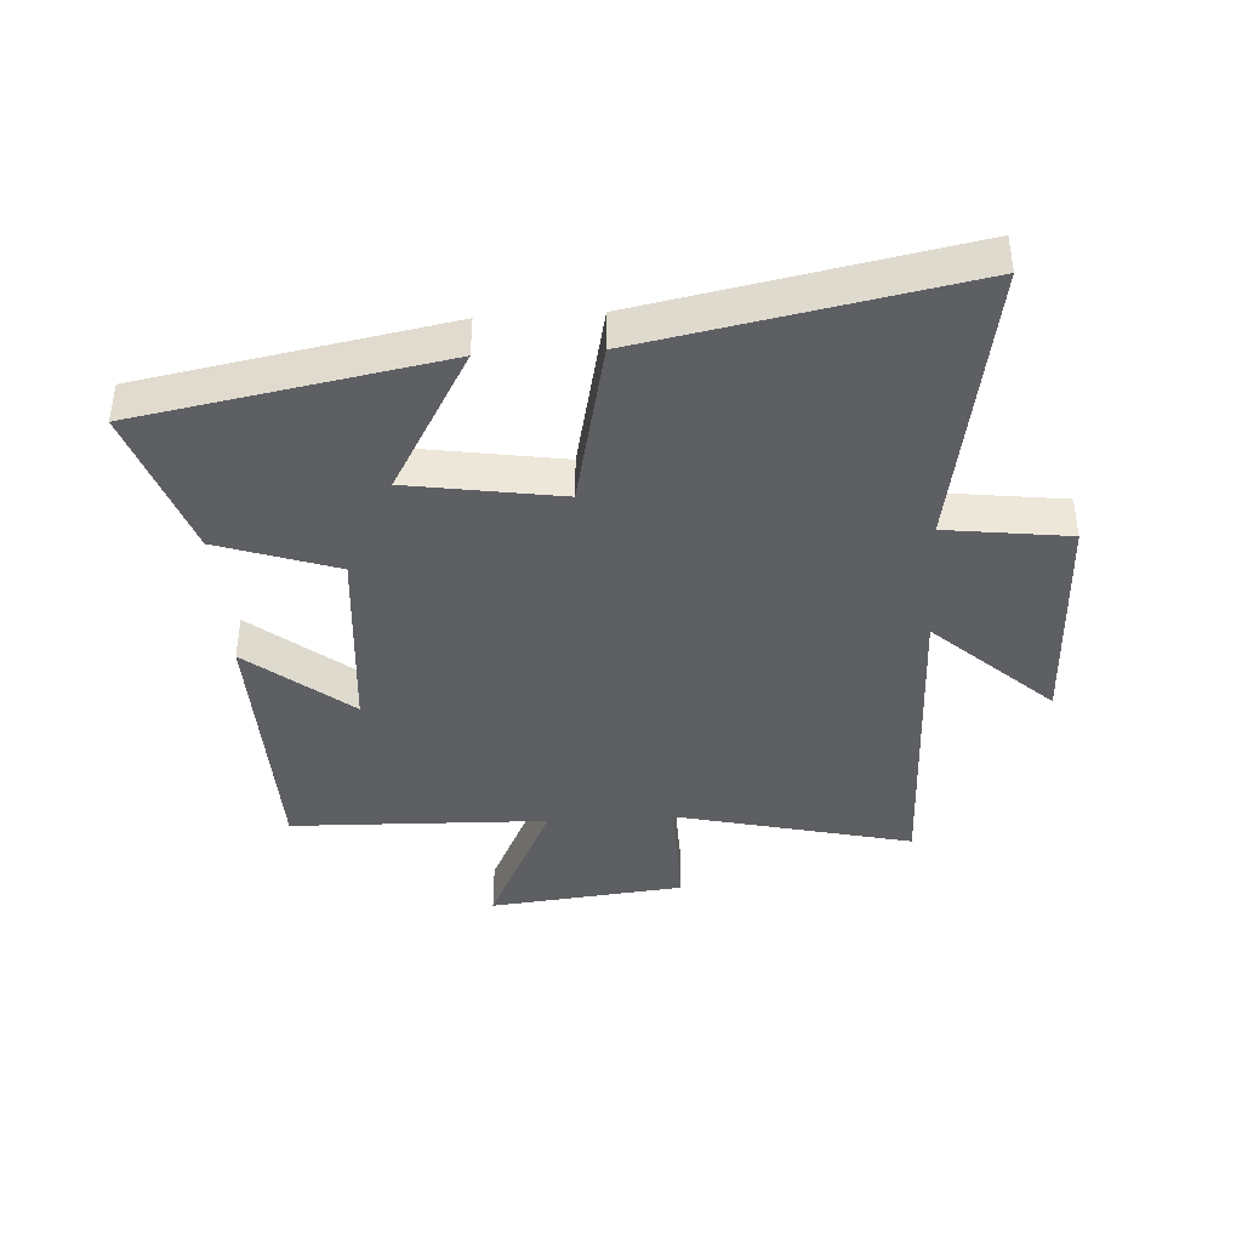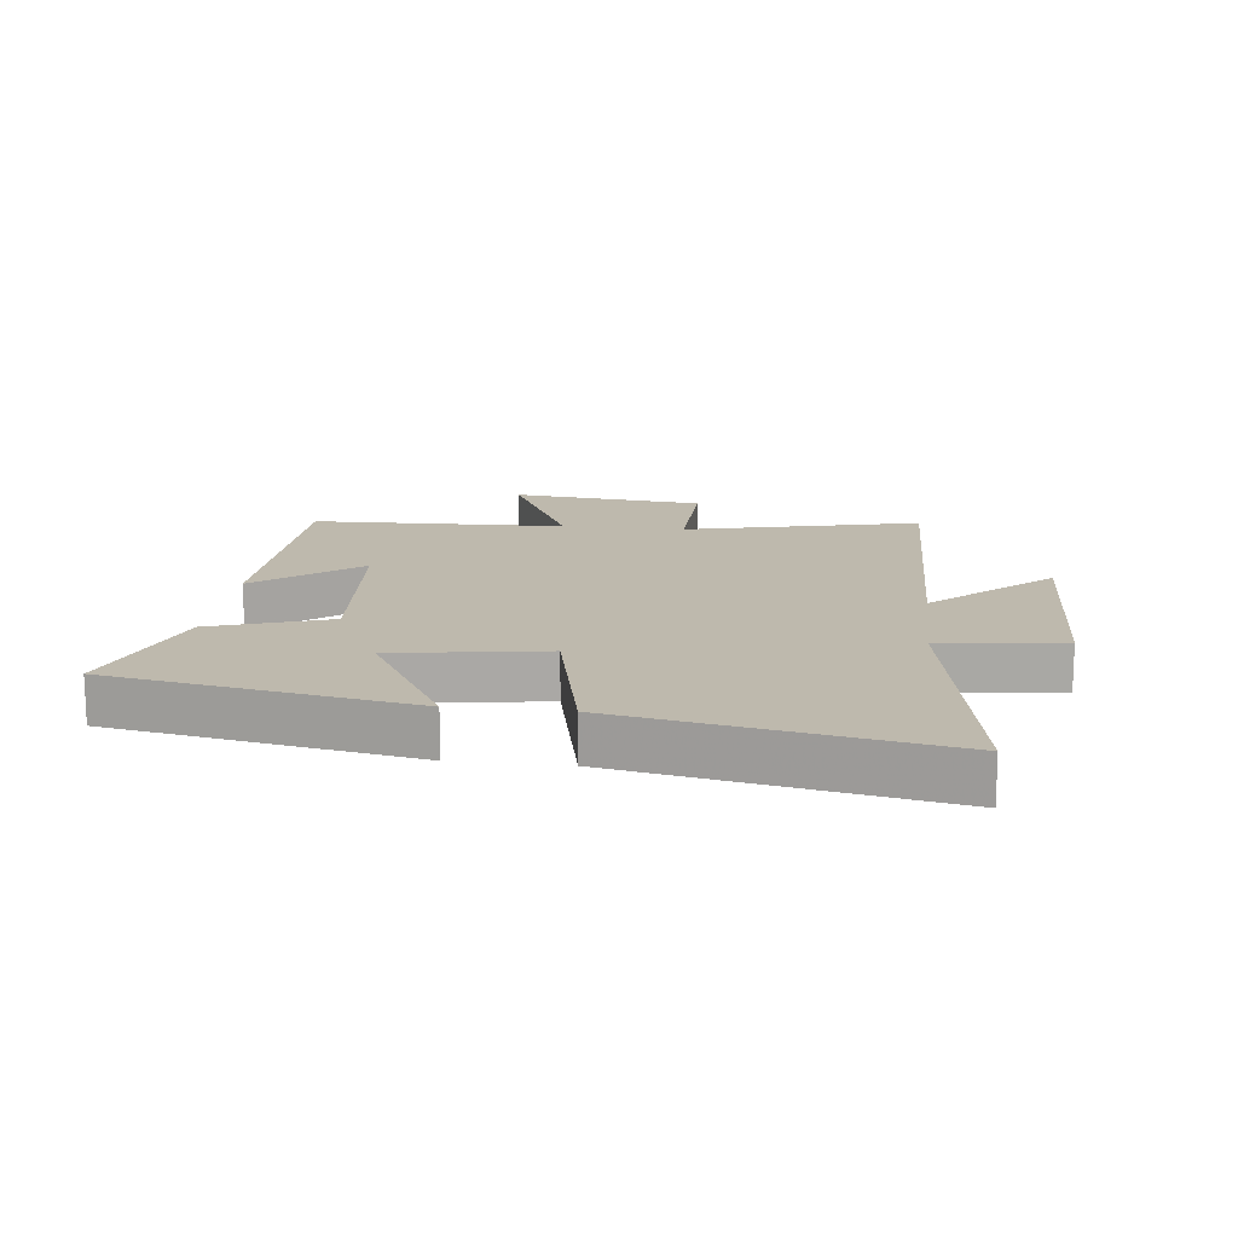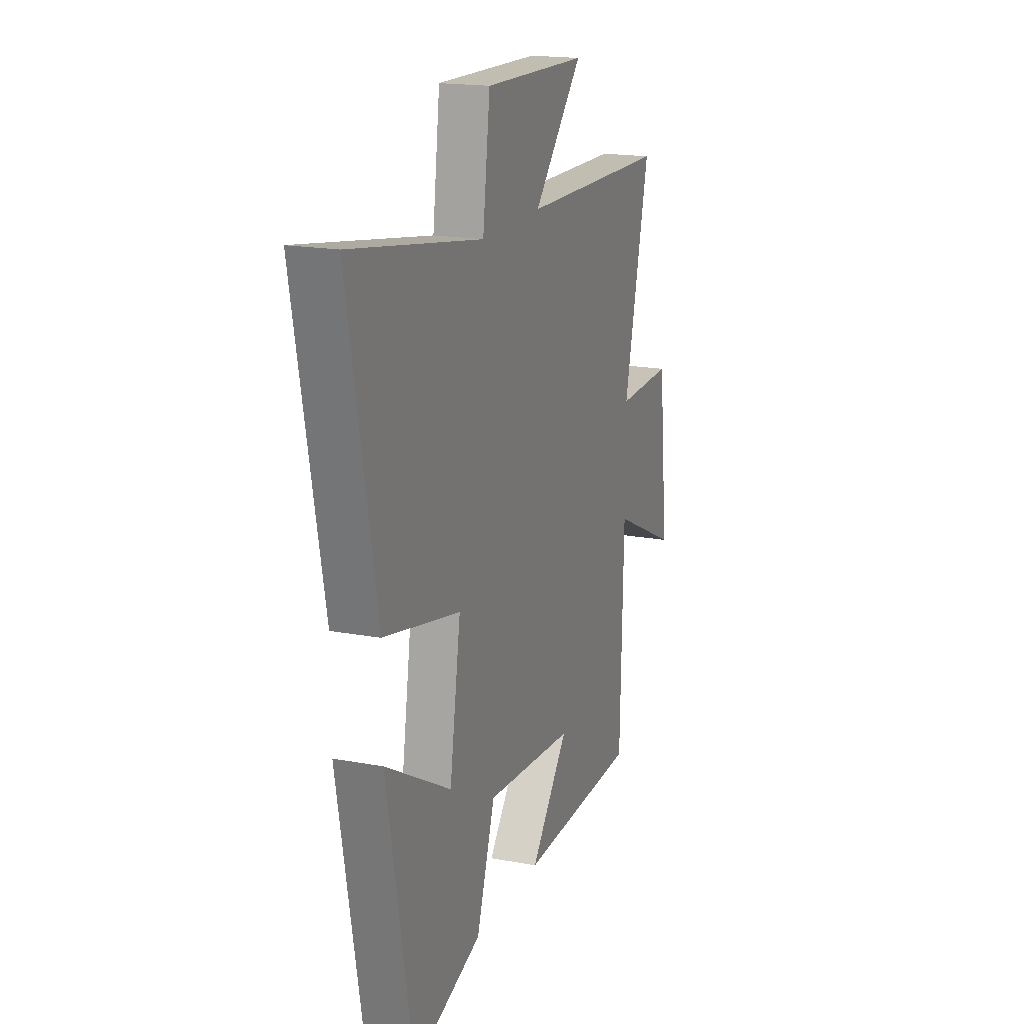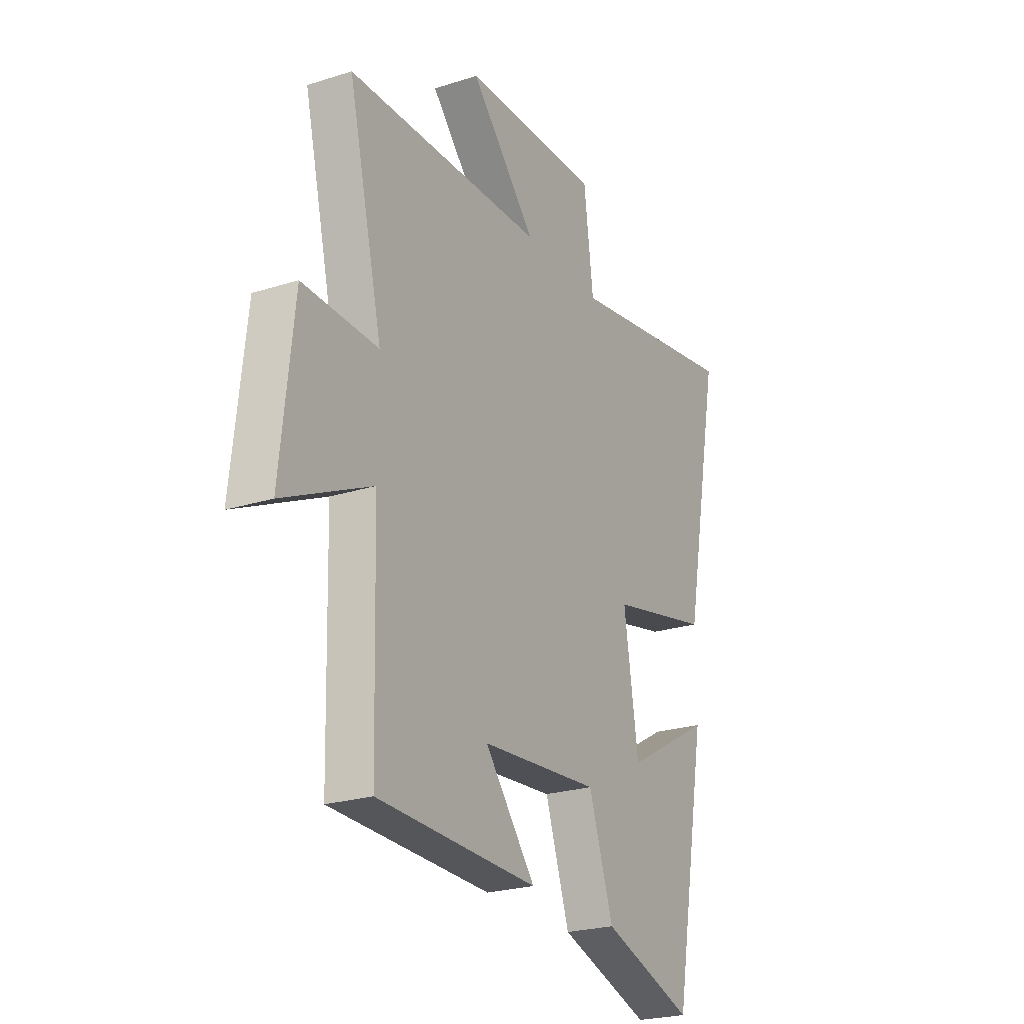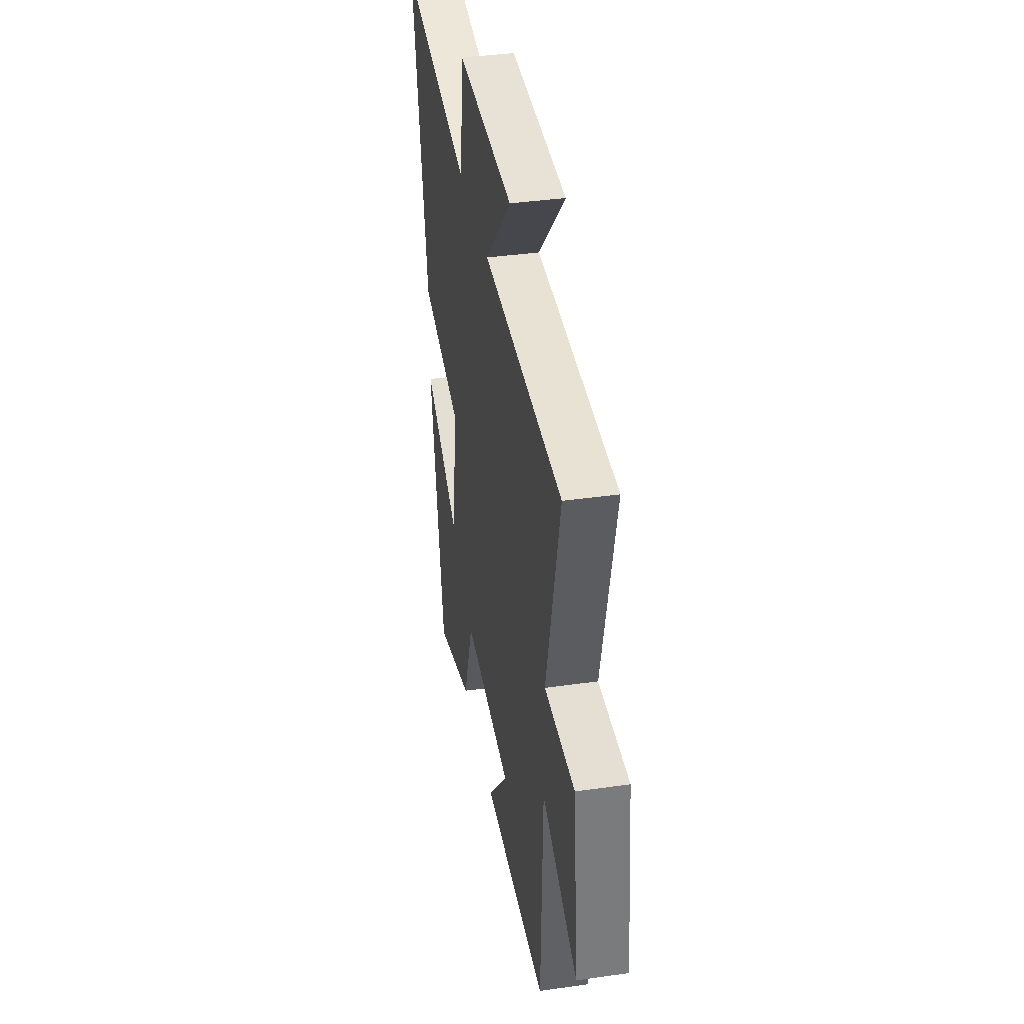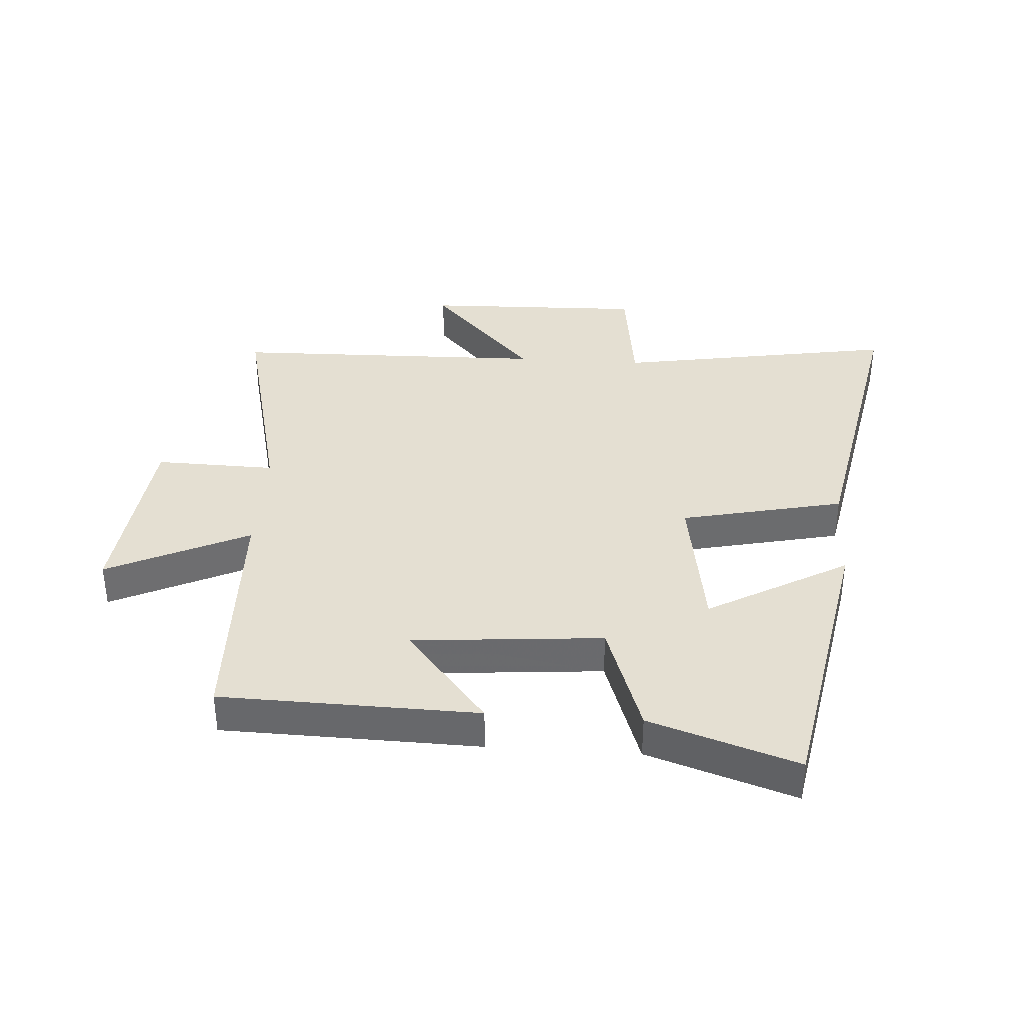
<metadata>
{"format":"obj","ext":"obj","renderer":"f3d","projection":"perspective","resolution":1024,"background":"white","views":[{"elev":-40.6,"azim":-86.6,"up":"+Y"},{"elev":15.1,"azim":-83.4,"up":"+Y"},{"elev":18.1,"azim":-70.0,"up":"+Z"},{"elev":-23.9,"azim":117.9,"up":"+Z"},{"elev":38.5,"azim":79.8,"up":"+Z"},{"elev":36.9,"azim":-176.2,"up":"+Y"}]}
</metadata>
<code>
v -0.411 0.07 -0.58
v -0.5 0.07 -0.099
v -0.272 0.07 -0.228
v -0.234 0.07 0.014
v -0.5 0.07 0.073
v -0.598 0.07 0.578
v -0.14 0.07 0.5
v -0.115 0.07 0.696
v 0.245 0.07 0.686
v 0.074 0.07 0.5
v 0.589 0.07 0.489
v 0.5 0.07 0.113
v 0.696 0.07 0.118
v 0.73 0.07 -0.192
v 0.5 0.07 -0.083
v 0.489 0.07 -0.49
v 0.071 0.07 -0.5
v 0.203 0.07 -0.338
v -0.107 0.07 -0.312
v -0.171 0.07 -0.5
v -0.411 0 -0.58
v -0.5 0 -0.099
v -0.272 0 -0.228
v -0.234 0 0.014
v -0.5 0 0.073
v -0.598 0 0.578
v -0.14 0 0.5
v -0.115 0 0.696
v 0.245 0 0.686
v 0.074 0 0.5
v 0.589 0 0.489
v 0.5 0 0.113
v 0.696 0 0.118
v 0.73 0 -0.192
v 0.5 0 -0.083
v 0.489 0 -0.49
v 0.071 0 -0.5
v 0.203 0 -0.338
v -0.107 0 -0.312
v -0.171 0 -0.5
f 19 20 1
f 15 16 17 18
f 15 18 19
f 12 13 14 15
f 12 15 19
f 10 11 12 19
f 7 8 9 10
f 7 10 19
f 4 5 6 7
f 3 4 7 19
f 1 2 3
f 1 3 19
f 21 40 39
f 38 37 36 35
f 39 38 35
f 35 34 33 32
f 39 35 32
f 39 32 31 30
f 30 29 28 27
f 39 30 27
f 27 26 25 24
f 39 27 24 23
f 23 22 21
f 39 23 21
f 1 21 22 2
f 2 22 23 3
f 3 23 24 4
f 4 24 25 5
f 5 25 26 6
f 6 26 27 7
f 7 27 28 8
f 8 28 29 9
f 9 29 30 10
f 10 30 31 11
f 11 31 32 12
f 12 32 33 13
f 13 33 34 14
f 14 34 35 15
f 15 35 36 16
f 16 36 37 17
f 17 37 38 18
f 18 38 39 19
f 19 39 40 20
f 20 40 21 1

</code>
